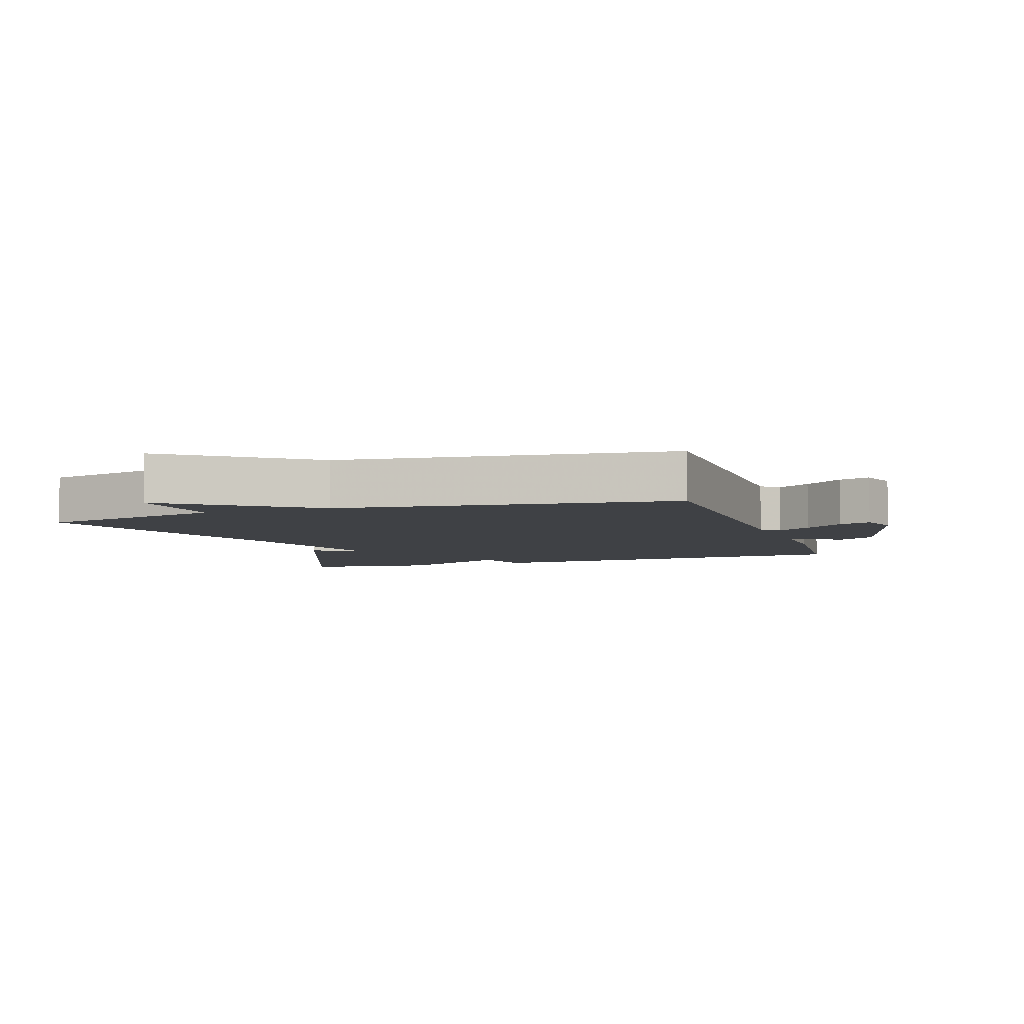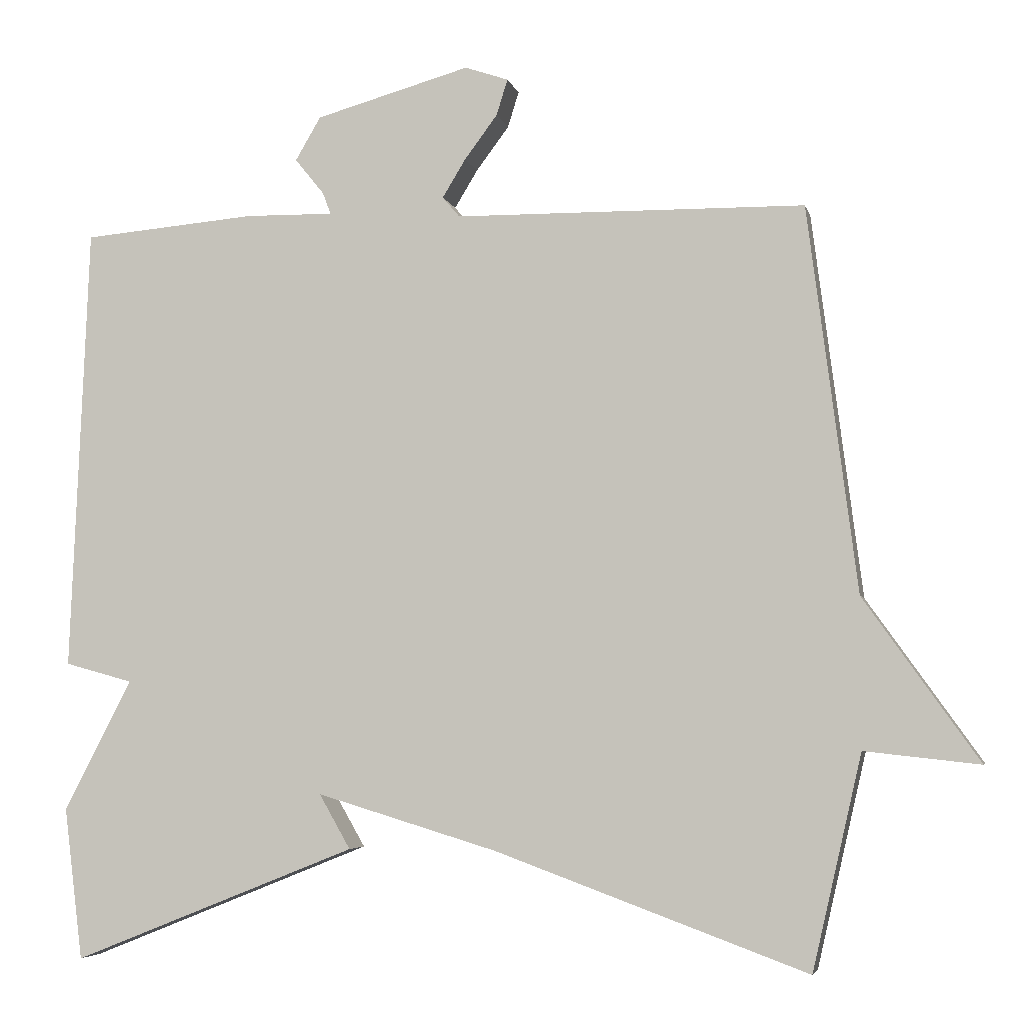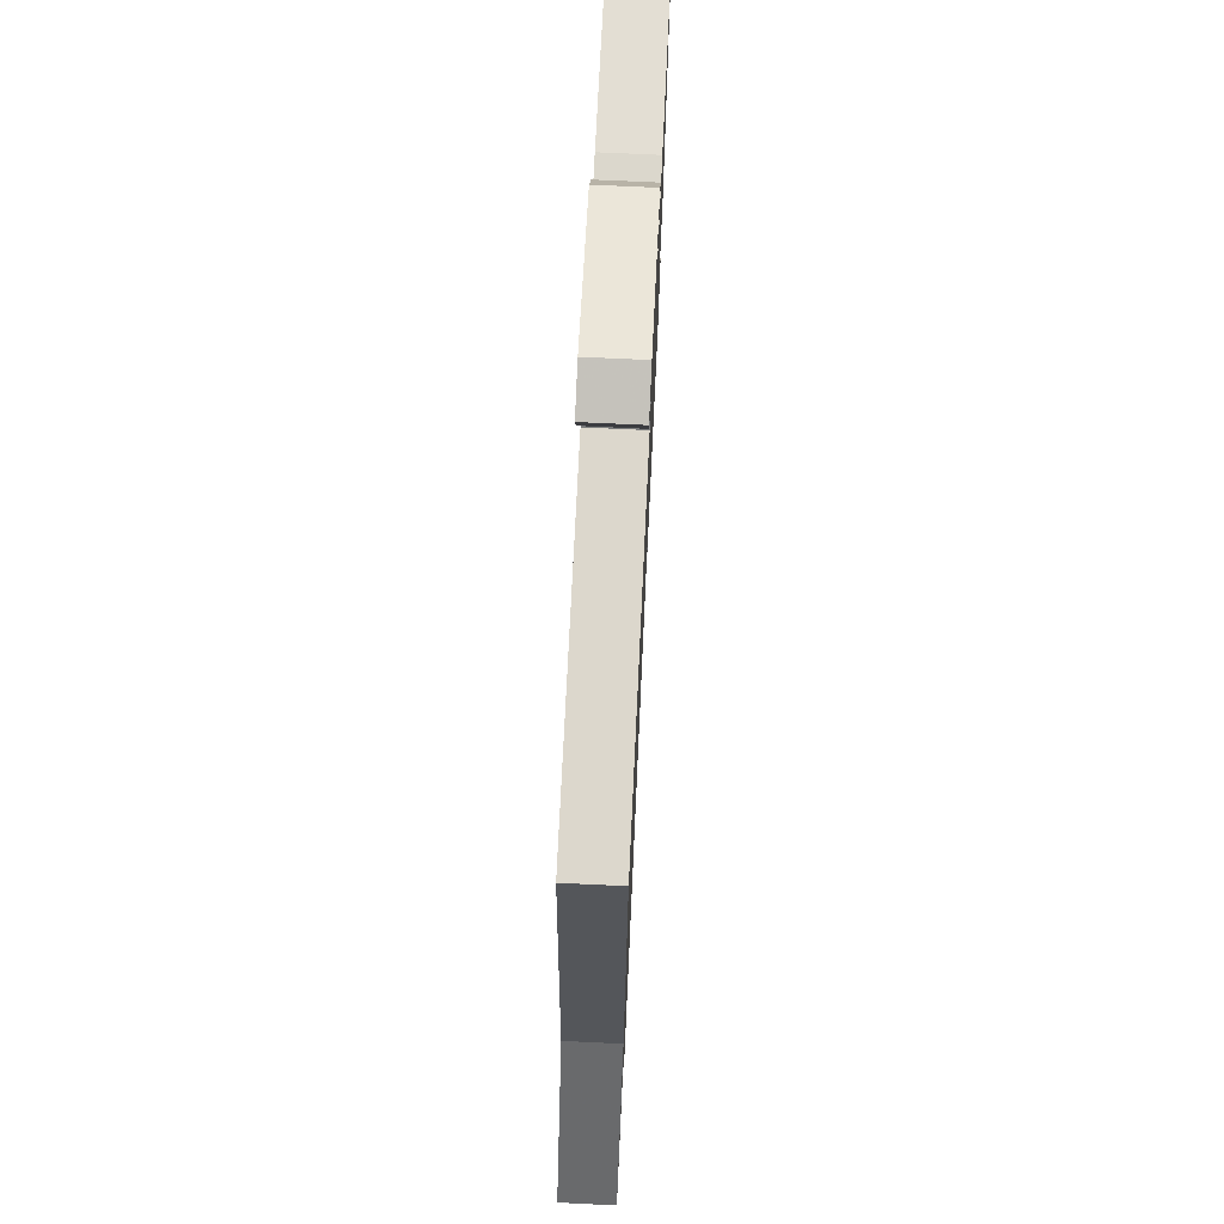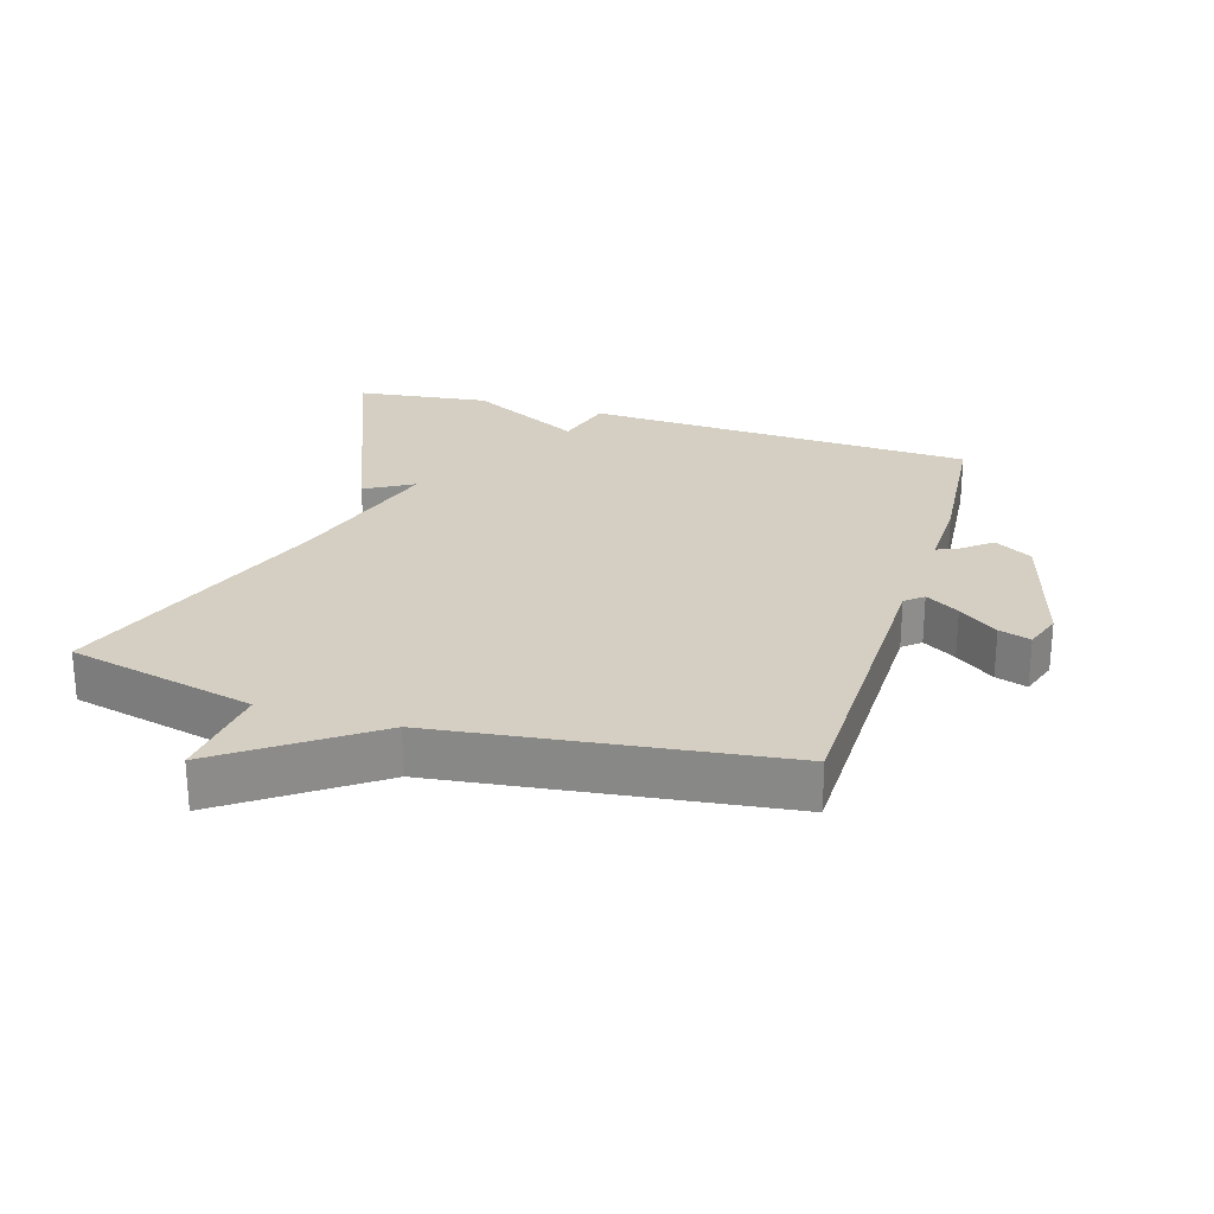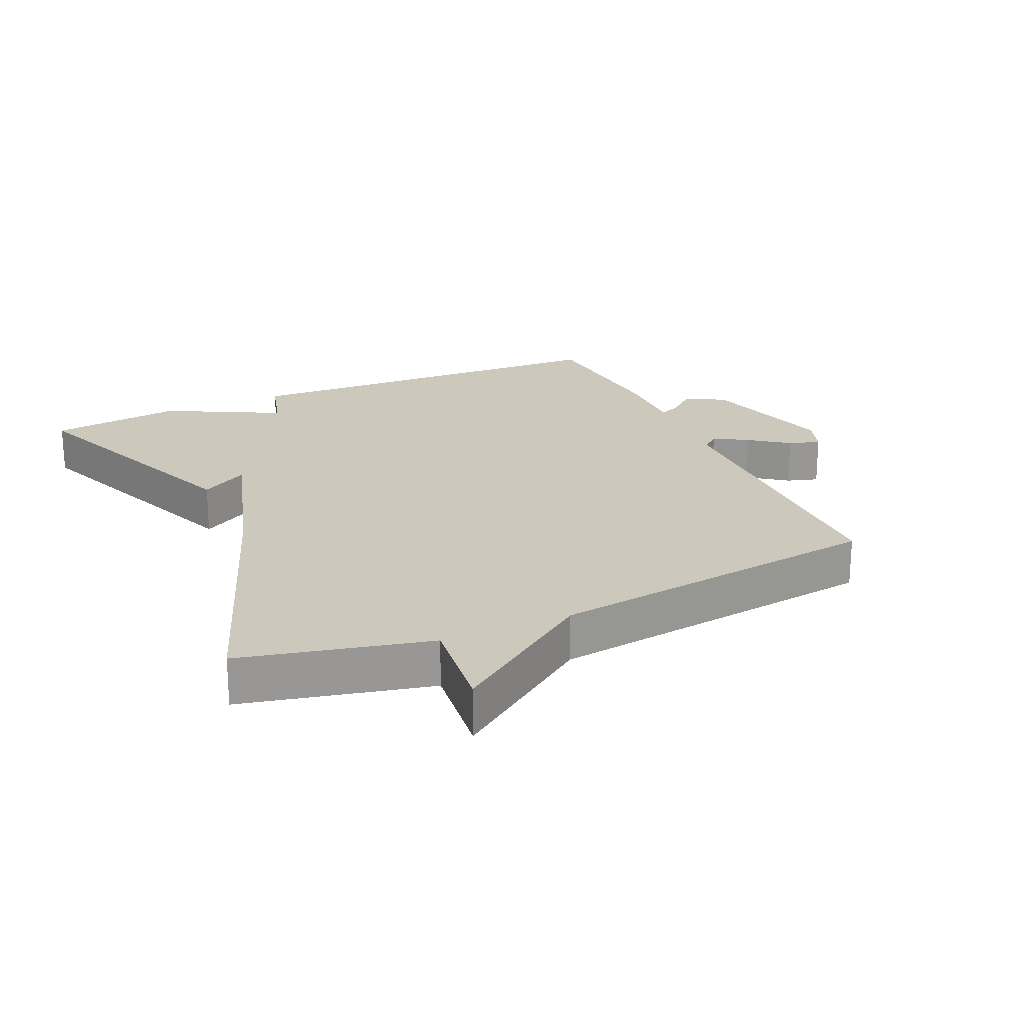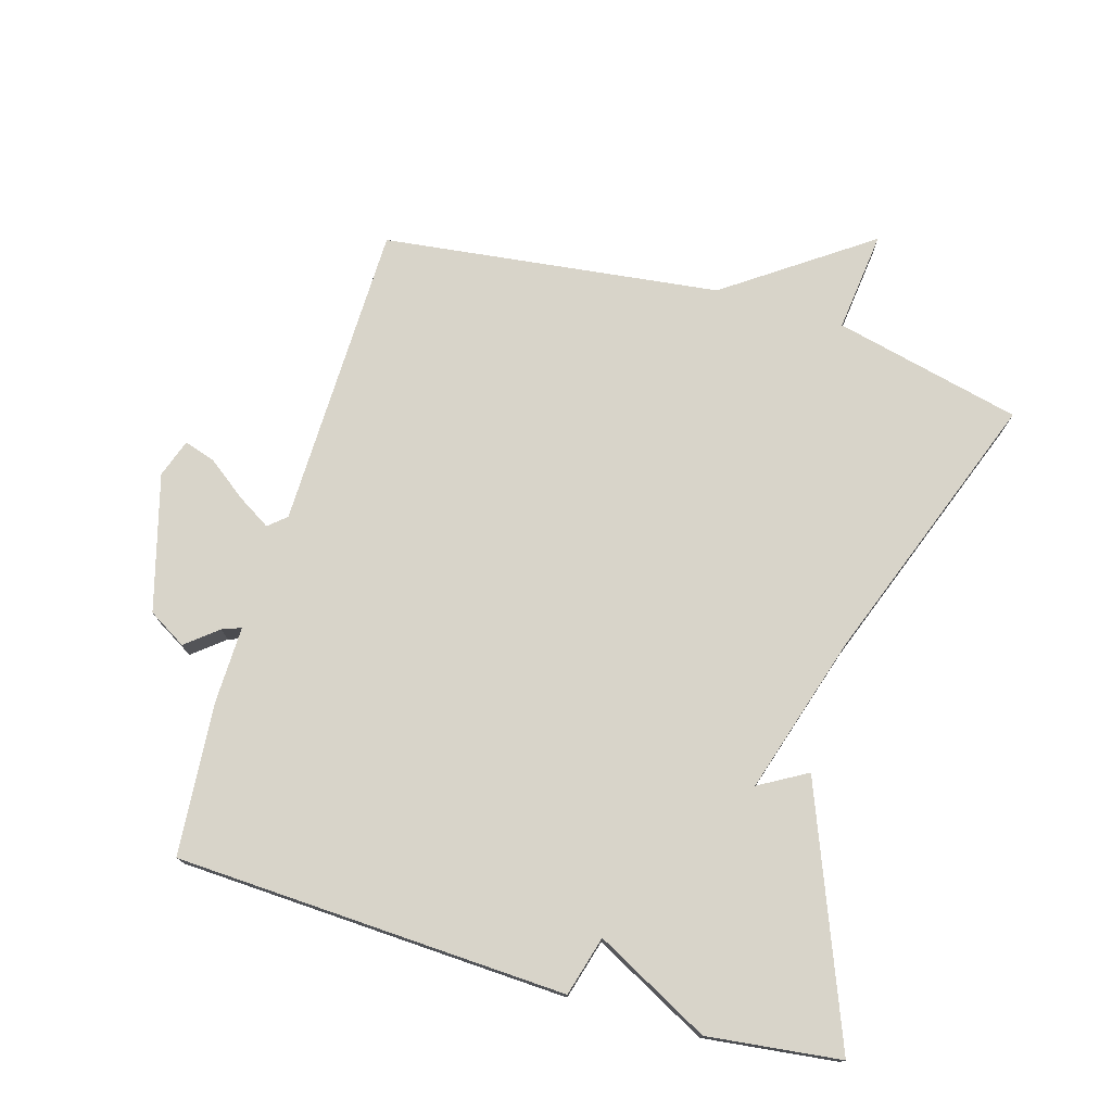
<metadata>
{"format":"obj","ext":"obj","renderer":"f3d","projection":"perspective","resolution":1024,"background":"white","views":[{"elev":-5.7,"azim":-71.3,"up":"+Y"},{"elev":-4.7,"azim":-167.3,"up":"+Z"},{"elev":72.2,"azim":-87.3,"up":"+Z"},{"elev":25.6,"azim":-73.0,"up":"+Y"},{"elev":22.1,"azim":-114.2,"up":"+Y"},{"elev":75.4,"azim":106.6,"up":"+Y"}]}
</metadata>
<code>
v 0.5 0.07 0.5
v 0.525 0.07 -0.097
v 0.434 0.07 -0.122
v 0.525 0.07 -0.297
v 0.5 0.07 -0.5
v 0.118 0.07 -0.347
v 0.16 0.07 -0.274
v -0.082 0.07 -0.347
v -0.5 0.07 -0.5
v -0.566 0.07 -0.214
v -0.72 0.07 -0.231
v -0.566 0.07 -0.014
v -0.5 0.07 0.5
v -0.032 0.07 0.506
v -0.009 0.07 0.533
v -0.04 0.07 0.584
v -0.084 0.07 0.643
v -0.099 0.07 0.691
v -0.041 0.07 0.711
v 0.166 0.07 0.653
v 0.2 0.07 0.595
v 0.161 0.07 0.547
v 0.15 0.07 0.518
v 0.268 0.07 0.52
v 0.5 0 0.5
v 0.525 0 -0.097
v 0.434 0 -0.122
v 0.525 0 -0.297
v 0.5 0 -0.5
v 0.118 0 -0.347
v 0.16 0 -0.274
v -0.082 0 -0.347
v -0.5 0 -0.5
v -0.566 0 -0.214
v -0.72 0 -0.231
v -0.566 0 -0.014
v -0.5 0 0.5
v -0.032 0 0.506
v -0.009 0 0.533
v -0.04 0 0.584
v -0.084 0 0.643
v -0.099 0 0.691
v -0.041 0 0.711
v 0.166 0 0.653
v 0.2 0 0.595
v 0.161 0 0.547
v 0.15 0 0.518
v 0.268 0 0.52
f 1 2 3
f 24 1 3
f 23 24 3
f 20 21 22
f 19 20 22
f 18 19 22
f 17 18 22
f 16 17 22
f 15 16 22 23
f 14 15 23 3
f 14 3 4
f 13 14 4
f 12 13 4
f 10 11 12
f 8 9 10 12
f 7 8 12
f 4 5 6 7
f 4 7 12
f 27 26 25
f 27 25 48
f 27 48 47
f 46 45 44
f 46 44 43
f 46 43 42
f 46 42 41
f 46 41 40
f 47 46 40 39
f 27 47 39 38
f 28 27 38
f 28 38 37
f 28 37 36
f 36 35 34
f 36 34 33 32
f 36 32 31
f 31 30 29 28
f 36 31 28
f 1 25 26 2
f 2 26 27 3
f 3 27 28 4
f 4 28 29 5
f 5 29 30 6
f 6 30 31 7
f 7 31 32 8
f 8 32 33 9
f 9 33 34 10
f 10 34 35 11
f 11 35 36 12
f 12 36 37 13
f 13 37 38 14
f 14 38 39 15
f 15 39 40 16
f 16 40 41 17
f 17 41 42 18
f 18 42 43 19
f 19 43 44 20
f 20 44 45 21
f 21 45 46 22
f 22 46 47 23
f 23 47 48 24
f 24 48 25 1

</code>
